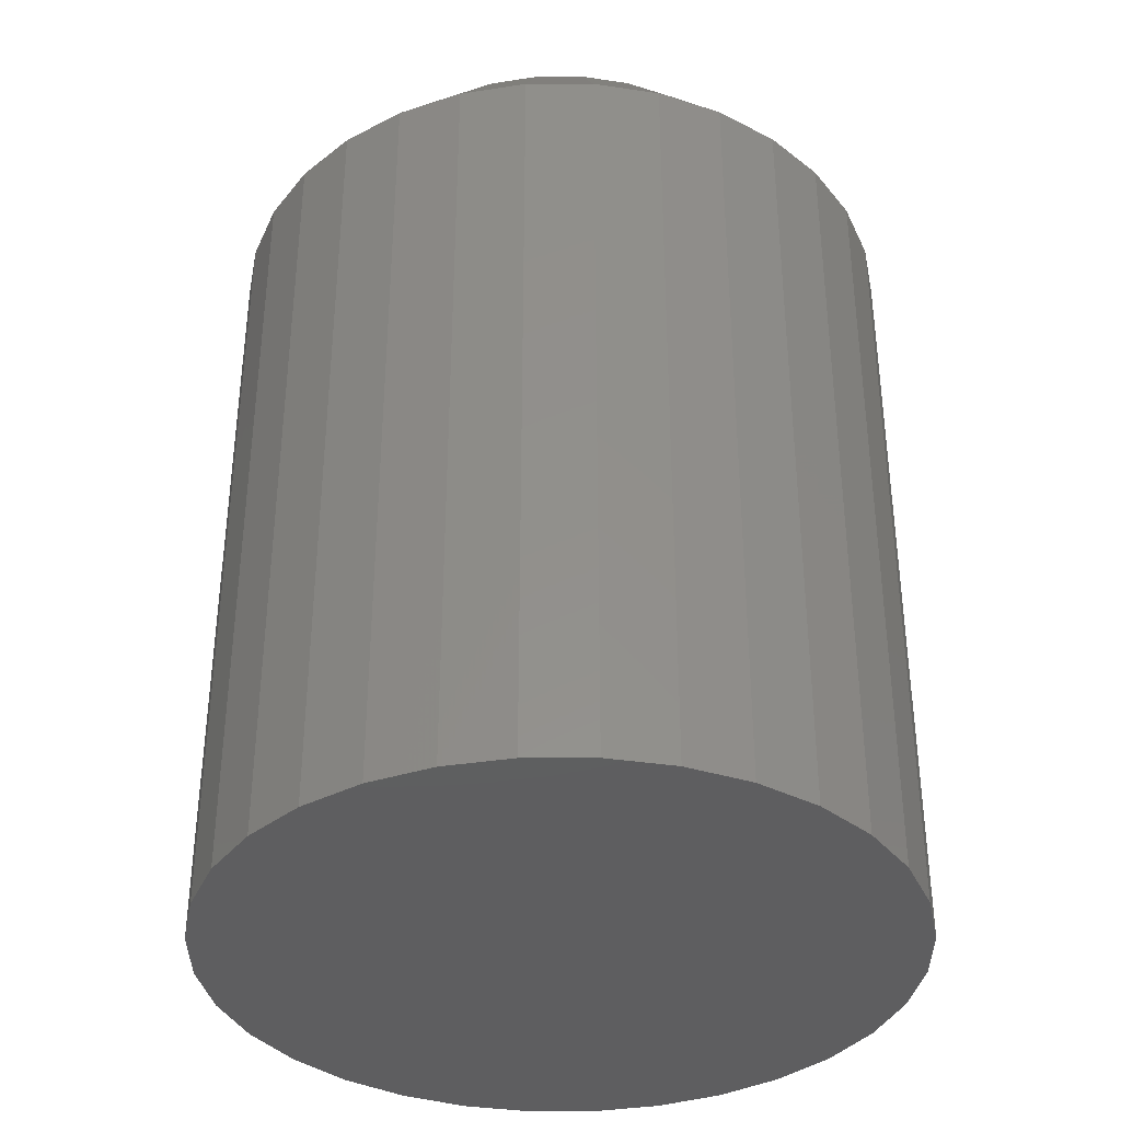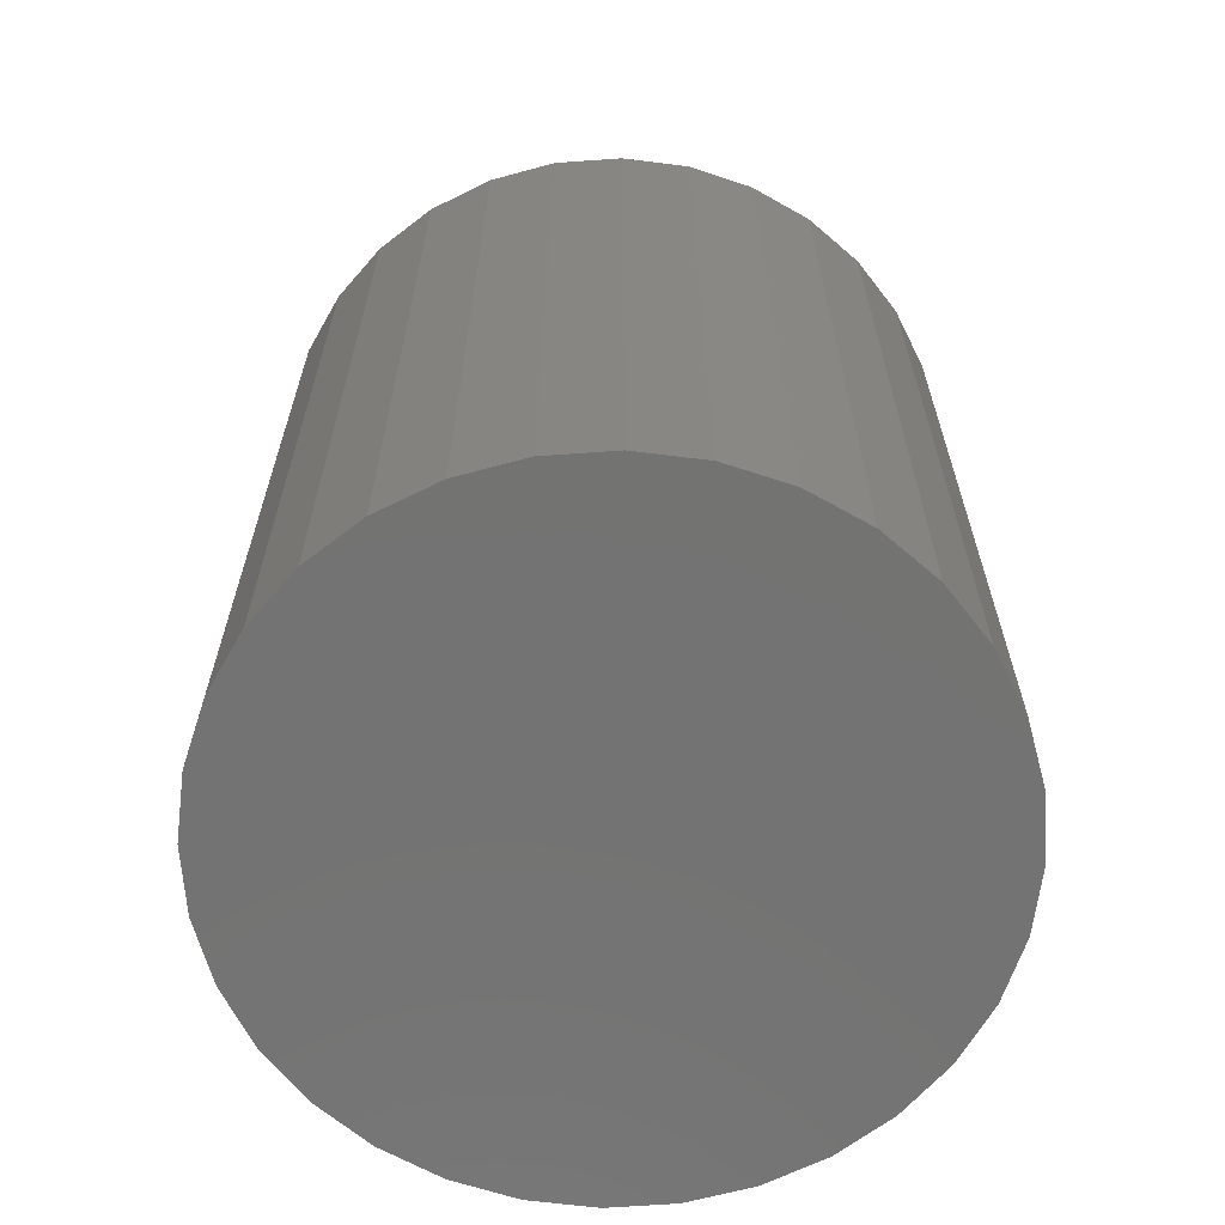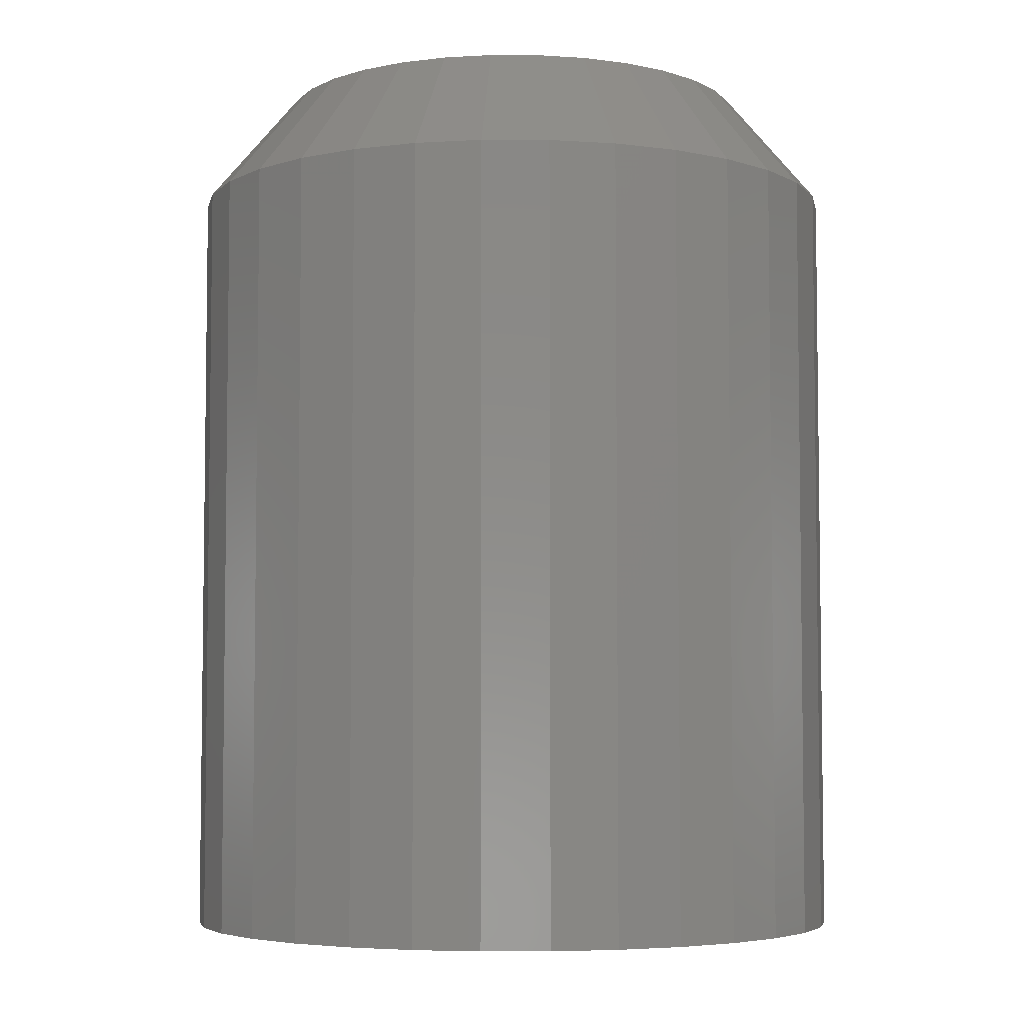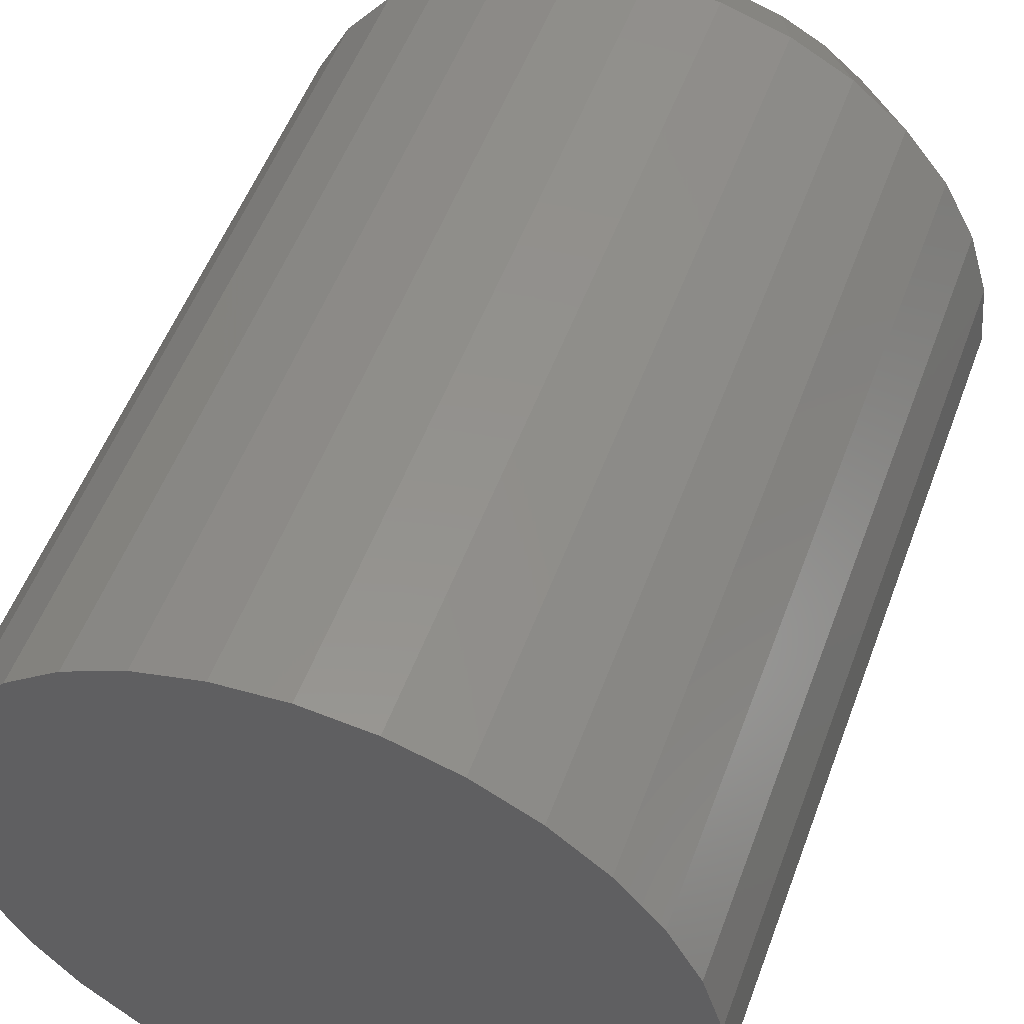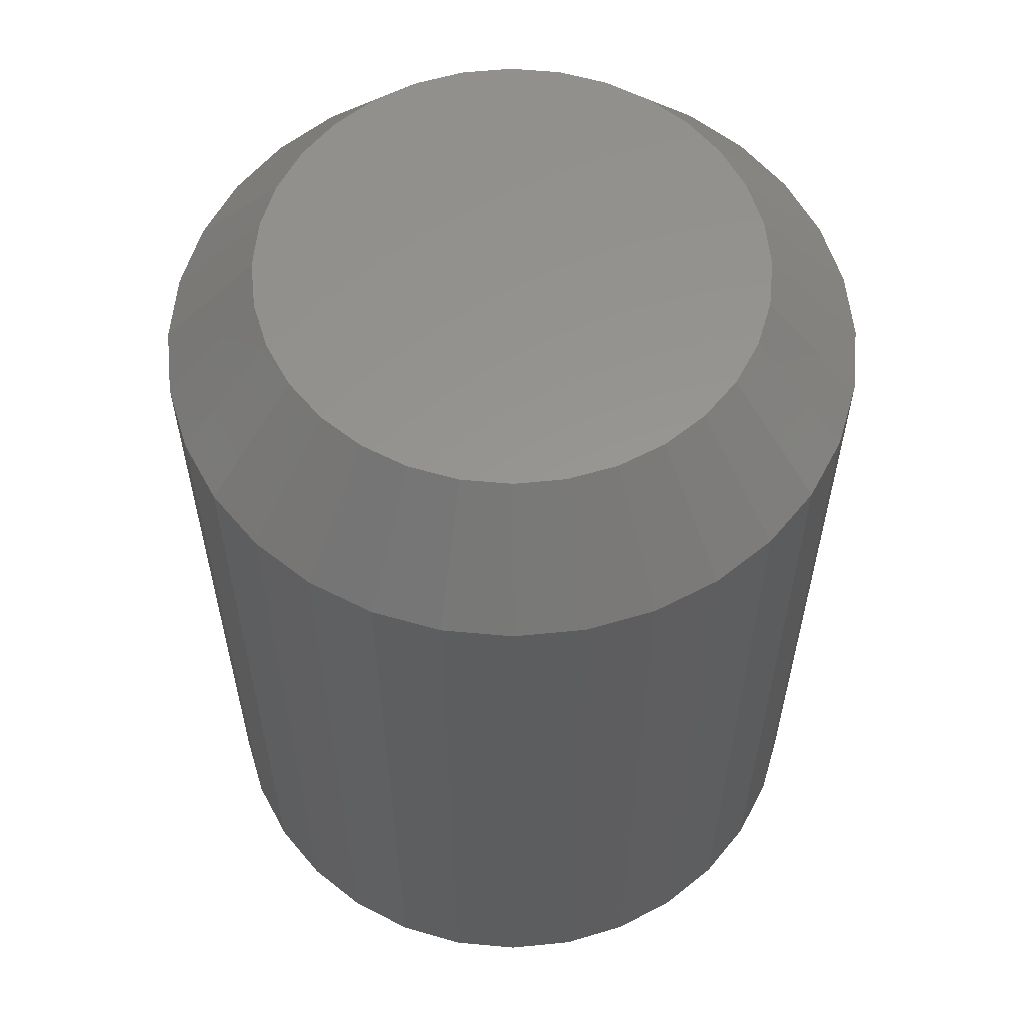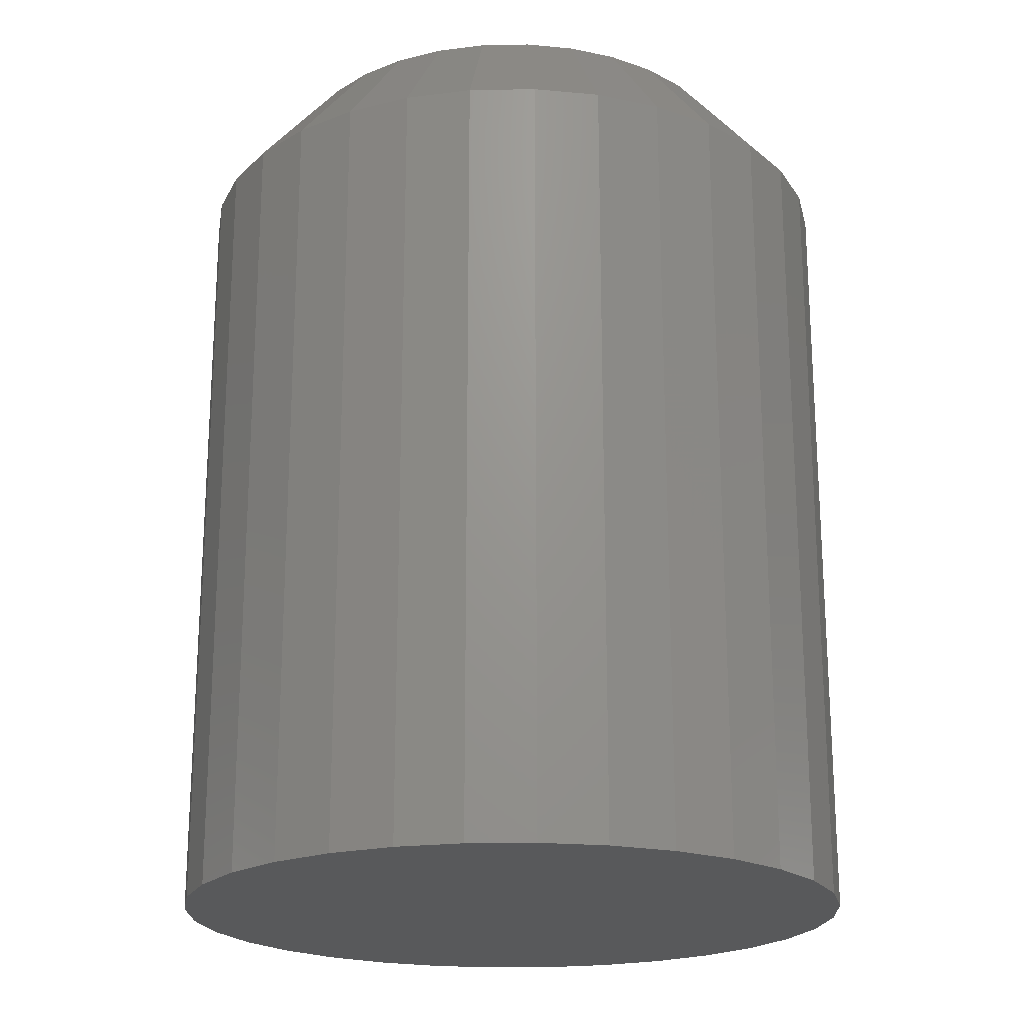
<metadata>
{"format":"stl","ext":"stl","renderer":"f3d","projection":"perspective","resolution":1024,"background":"white","views":[{"elev":-36.6,"azim":-174.2,"up":"+Y"},{"elev":-65.0,"azim":-170.3,"up":"+Y"},{"elev":-5.0,"azim":-96.2,"up":"+Y"},{"elev":53.3,"azim":20.1,"up":"+Z"},{"elev":58.4,"azim":56.0,"up":"+Y"},{"elev":-20.7,"azim":-138.9,"up":"+Y"}]}
</metadata>
<code>
# stl→obj: 96 verts, 188 faces
v 0.002961 1.578e-17 0.2061
v 0.04317 1.801e-17 0.2021
v -0.03724 1.355e-17 0.2021
v -0.0759 1.14e-17 0.1904
v 0.08183 2.015e-17 0.1904
v 0.04317 1.801e-17 -0.2021
v -0.03724 1.355e-17 -0.2021
v 0.08183 2.015e-17 -0.1904
v 0.002961 1.578e-17 -0.2061
v -0.0759 1.14e-17 -0.1904
v -0.1115 9.421e-18 -0.1714
v 0.1175 2.213e-17 -0.1714
v -0.1428 7.688e-18 -0.1457
v 0.1487 2.387e-17 -0.1457
v -0.1684 6.265e-18 -0.1145
v 0.1743 2.529e-17 -0.1145
v -0.1874 5.208e-18 -0.07887
v 0.1934 2.635e-17 -0.07887
v -0.1992 4.557e-18 -0.04021
v 0.2051 2.7e-17 -0.04021
v -0.2031 4.337e-18 8.576e-08
v 0.209 2.722e-17 -3.664e-16
v -0.1992 4.557e-18 0.04021
v 0.2051 2.7e-17 0.04021
v -0.1874 5.208e-18 0.07887
v 0.1934 2.635e-17 0.07887
v -0.1684 6.265e-18 0.1145
v 0.1743 2.529e-17 0.1145
v -0.1428 7.688e-18 0.1457
v 0.1487 2.387e-17 0.1457
v -0.1115 9.421e-18 0.1714
v 0.1175 2.213e-17 0.1714
v 0.2872 -0.09375 -1.044e-16
v 0.2872 -0.75 -3.481e-17
v 0.2817 -0.09375 -0.05545
v 0.2817 -0.75 -0.05545
v 0.2655 -0.09375 -0.1088
v 0.2655 -0.75 -0.1088
v 0.2393 -0.09375 -0.1579
v 0.2393 -0.75 -0.1579
v 0.2039 -0.09375 -0.201
v 0.2039 -0.75 -0.201
v 0.1609 -0.09375 -0.2363
v 0.1609 -0.75 -0.2363
v 0.1117 -0.09375 -0.2626
v 0.1117 -0.75 -0.2626
v 0.05841 -0.09375 -0.2787
v 0.05841 -0.75 -0.2787
v 0.002961 -0.09375 -0.2842
v 0.002961 -0.75 -0.2842
v -0.05249 -0.09375 -0.2787
v -0.05249 -0.75 -0.2787
v -0.1058 -0.09375 -0.2626
v -0.1058 -0.75 -0.2626
v -0.1549 -0.09375 -0.2363
v -0.1549 -0.75 -0.2363
v -0.198 -0.09375 -0.201
v -0.198 -0.75 -0.201
v -0.2334 -0.09375 -0.1579
v -0.2334 -0.75 -0.1579
v -0.2596 -0.09375 -0.1088
v -0.2596 -0.75 -0.1088
v -0.2758 -0.09375 -0.05545
v -0.2758 -0.75 -0.05545
v -0.2812 -0.09375 3.48e-17
v -0.2812 -0.75 3.48e-17
v -0.2758 -0.09375 0.05545
v -0.2758 -0.75 0.05545
v -0.2596 -0.09375 0.1088
v -0.2596 -0.75 0.1088
v -0.2334 -0.09375 0.1579
v -0.2334 -0.75 0.1579
v -0.198 -0.09375 0.201
v -0.198 -0.75 0.201
v -0.1549 -0.09375 0.2363
v -0.1549 -0.75 0.2363
v -0.1058 -0.09375 0.2626
v -0.1058 -0.75 0.2626
v -0.05249 -0.09375 0.2787
v -0.05249 -0.75 0.2787
v 0.002961 -0.09375 0.2842
v 0.002961 -0.75 0.2842
v 0.05841 -0.09375 0.2787
v 0.05841 -0.75 0.2787
v 0.1117 -0.09375 0.2626
v 0.1117 -0.75 0.2626
v 0.1609 -0.09375 0.2363
v 0.1609 -0.75 0.2363
v 0.2039 -0.09375 0.201
v 0.2039 -0.75 0.201
v 0.2393 -0.09375 0.1579
v 0.2393 -0.75 0.1579
v 0.2655 -0.09375 0.1088
v 0.2655 -0.75 0.1088
v 0.2817 -0.09375 0.05545
v 0.2817 -0.75 0.05545
f 1 2 3
f 4 3 2
f 5 4 2
f 6 7 8
f 9 7 6
f 7 10 8
f 8 10 11
f 8 11 12
f 12 11 13
f 12 13 14
f 14 13 15
f 14 15 16
f 16 15 17
f 16 17 18
f 18 17 19
f 18 19 20
f 20 19 21
f 20 21 22
f 22 21 23
f 22 23 24
f 24 23 25
f 24 25 26
f 26 25 27
f 26 27 28
f 28 27 29
f 28 29 30
f 30 29 31
f 30 31 32
f 32 31 4
f 32 4 5
f 33 34 35
f 35 34 36
f 35 36 37
f 37 36 38
f 37 38 39
f 39 38 40
f 39 40 41
f 41 40 42
f 41 42 43
f 43 42 44
f 43 44 45
f 45 44 46
f 45 46 47
f 47 46 48
f 47 48 49
f 49 48 50
f 49 50 51
f 51 50 52
f 51 52 53
f 53 52 54
f 53 54 55
f 55 54 56
f 55 56 57
f 57 56 58
f 57 58 59
f 59 58 60
f 59 60 61
f 61 60 62
f 61 62 63
f 63 62 64
f 63 64 65
f 65 64 66
f 65 66 67
f 67 66 68
f 67 68 69
f 69 68 70
f 69 70 71
f 71 70 72
f 71 72 73
f 73 72 74
f 73 74 75
f 75 74 76
f 75 76 77
f 77 76 78
f 77 78 79
f 79 78 80
f 79 80 81
f 81 80 82
f 81 82 83
f 83 82 84
f 83 84 85
f 85 84 86
f 85 86 87
f 87 86 88
f 87 88 89
f 89 88 90
f 89 90 91
f 91 90 92
f 91 92 93
f 93 92 94
f 93 94 95
f 95 94 96
f 95 96 33
f 33 96 34
f 10 53 11
f 11 53 55
f 11 55 13
f 13 55 57
f 13 57 15
f 15 57 59
f 15 59 17
f 17 59 61
f 17 61 19
f 19 61 63
f 19 63 21
f 21 63 65
f 45 8 43
f 43 8 12
f 43 12 41
f 41 12 14
f 41 14 39
f 39 14 16
f 39 16 37
f 37 16 18
f 37 18 35
f 35 18 20
f 35 20 33
f 33 20 22
f 8 45 6
f 6 45 47
f 6 47 9
f 9 47 49
f 9 49 7
f 7 49 51
f 7 51 10
f 10 51 53
f 5 85 32
f 32 85 87
f 32 87 30
f 30 87 89
f 30 89 28
f 28 89 91
f 28 91 26
f 26 91 93
f 26 93 24
f 24 93 95
f 24 95 22
f 22 95 33
f 77 4 75
f 75 4 31
f 75 31 73
f 73 31 29
f 73 29 71
f 71 29 27
f 71 27 69
f 69 27 25
f 69 25 67
f 67 25 23
f 67 23 65
f 65 23 21
f 4 77 3
f 3 77 79
f 3 79 1
f 1 79 81
f 1 81 2
f 2 81 83
f 2 83 5
f 5 83 85
f 80 84 82
f 84 80 86
f 86 80 78
f 86 78 88
f 88 78 76
f 88 76 90
f 90 76 74
f 90 74 92
f 92 74 72
f 92 72 94
f 94 72 70
f 94 70 96
f 96 70 68
f 96 68 34
f 34 68 66
f 34 66 36
f 36 66 64
f 36 64 38
f 38 64 62
f 38 62 40
f 40 62 60
f 40 60 42
f 42 60 58
f 42 58 44
f 44 58 56
f 44 56 46
f 46 56 54
f 46 54 48
f 48 54 52
f 48 52 50

</code>
